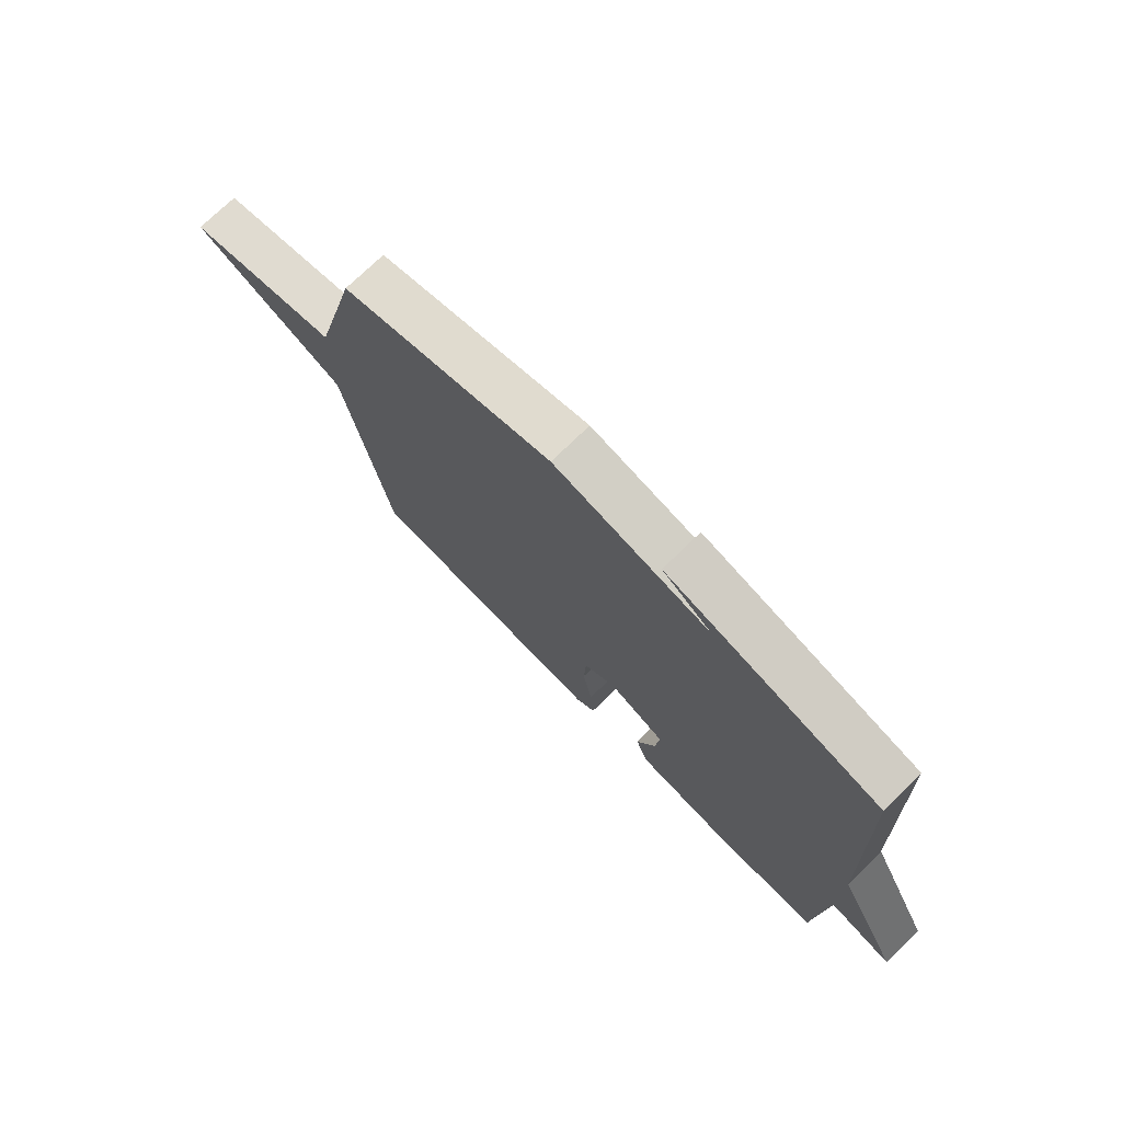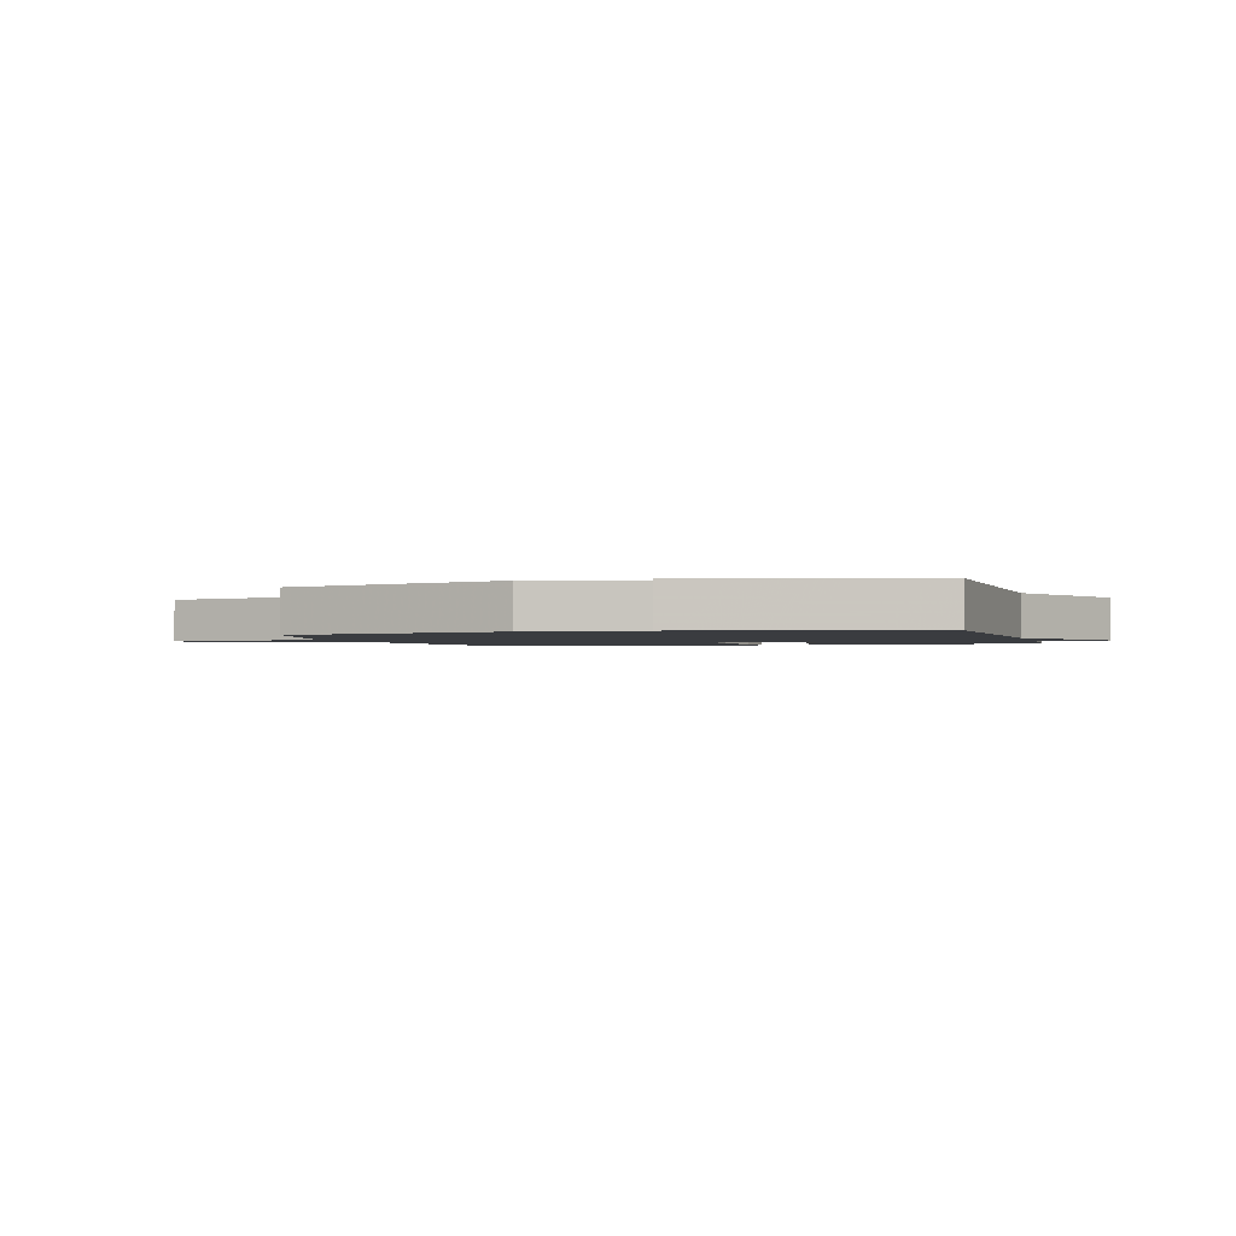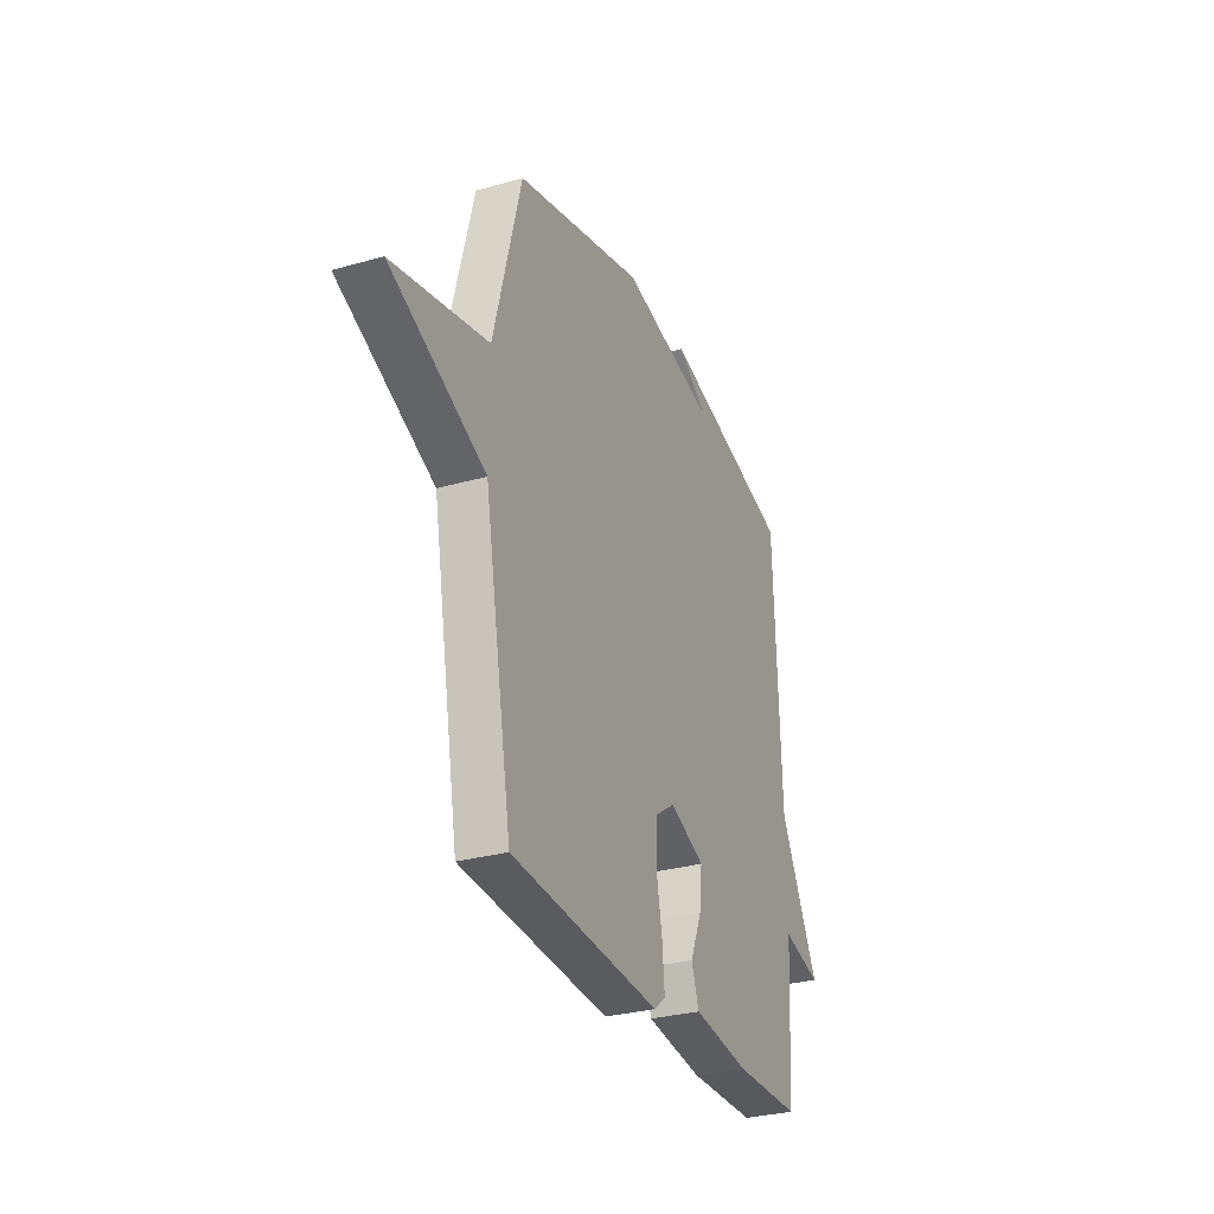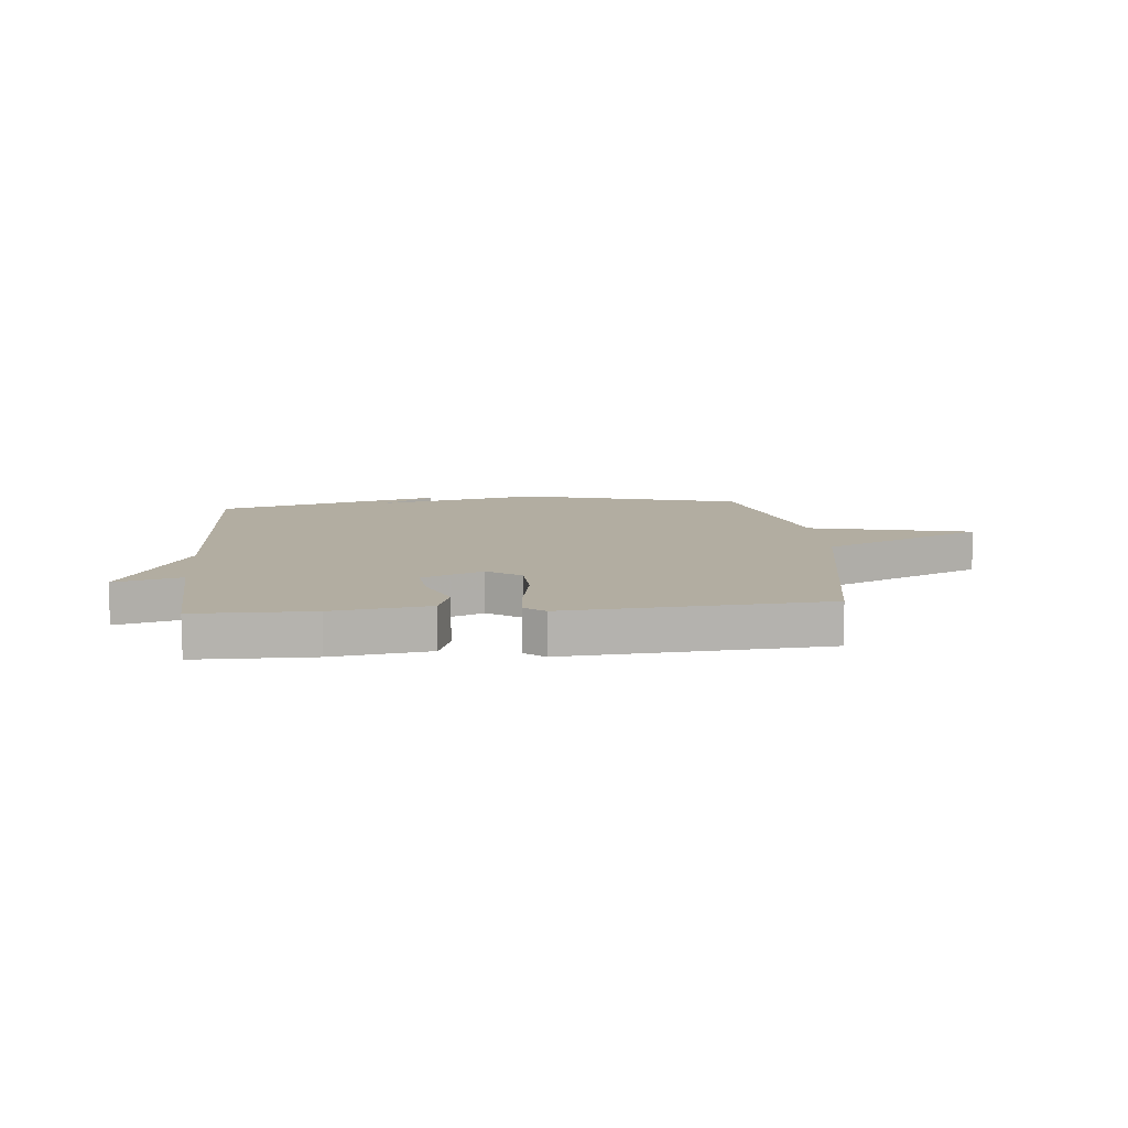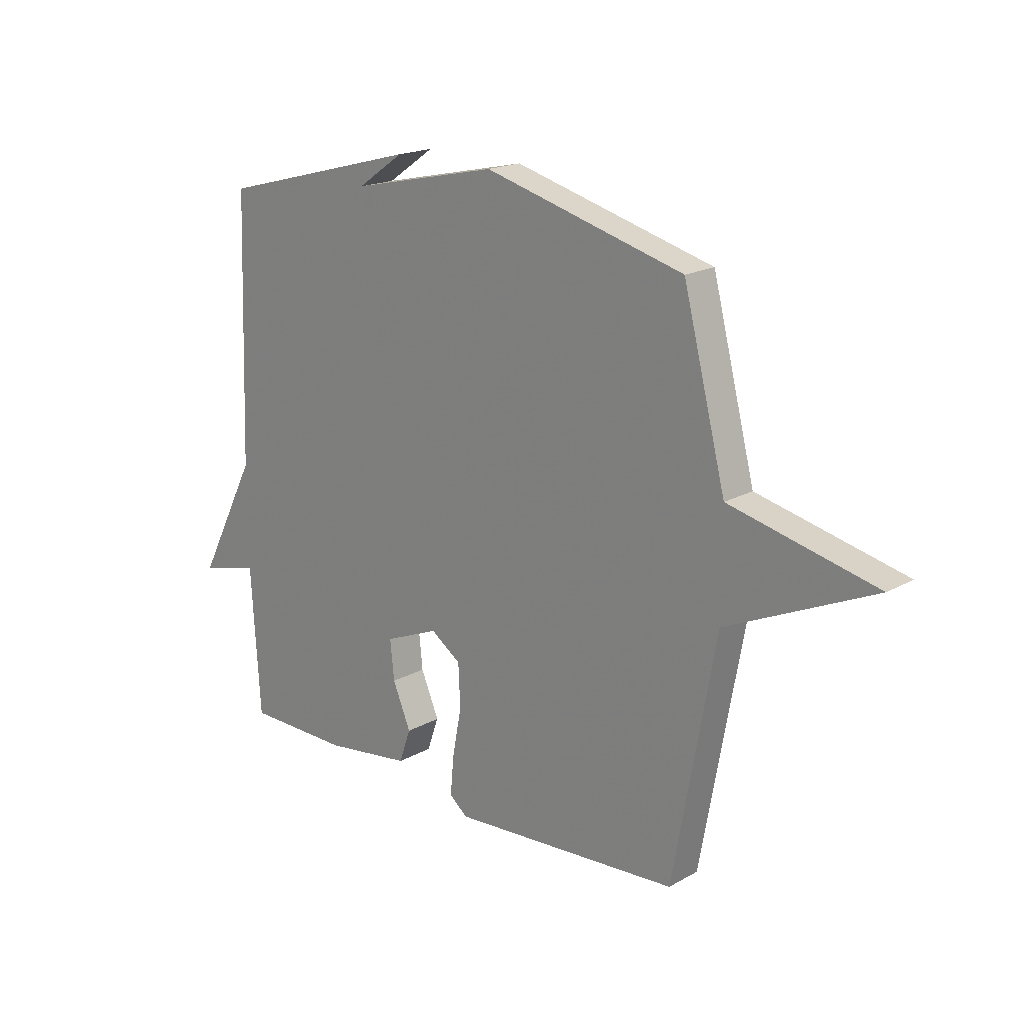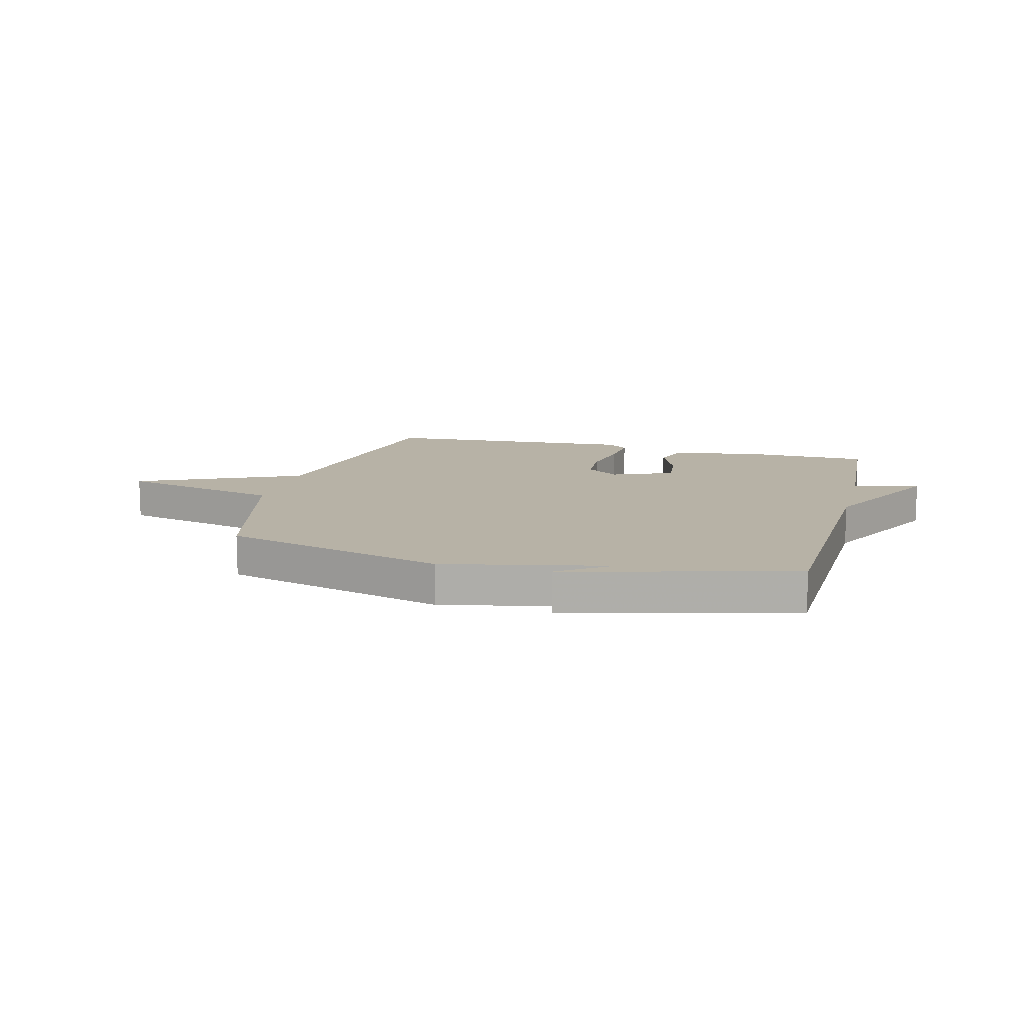
<metadata>
{"format":"obj","ext":"obj","renderer":"f3d","projection":"perspective","resolution":1024,"background":"white","views":[{"elev":73.5,"azim":45.6,"up":"+Z"},{"elev":-1.7,"azim":16.4,"up":"+Y"},{"elev":-29.7,"azim":-67.3,"up":"+Z"},{"elev":10.5,"azim":174.7,"up":"+Y"},{"elev":18.7,"azim":-136.6,"up":"+Z"},{"elev":12.5,"azim":14.7,"up":"+Y"}]}
</metadata>
<code>
v -0.5 0.07 0.5
v -0.103 0.07 0.607
v 0.19 0.07 0.543
v 0.097 0.07 0.607
v 0.5 0.07 0.5
v 0.518 0.07 -0.012
v 0.637 0.07 -0.243
v 0.518 0.07 -0.212
v 0.5 0.07 -0.5
v 0.292 0.07 -0.502
v 0.12 0.07 -0.478
v 0.097 0.07 -0.412
v 0.133 0.07 -0.327
v 0.141 0.07 -0.25
v 0.033 0.07 -0.205
v -0.027 0.07 -0.246
v -0.031 0.07 -0.33
v -0.013 0.07 -0.426
v -0.006 0.07 -0.503
v -0.042 0.07 -0.532
v -0.5 0.07 -0.5
v -0.585 0.07 -0.03
v -0.877 0.07 0.103
v -0.585 0.07 0.17
v -0.5 0 0.5
v -0.103 0 0.607
v 0.19 0 0.543
v 0.097 0 0.607
v 0.5 0 0.5
v 0.518 0 -0.012
v 0.637 0 -0.243
v 0.518 0 -0.212
v 0.5 0 -0.5
v 0.292 0 -0.502
v 0.12 0 -0.478
v 0.097 0 -0.412
v 0.133 0 -0.327
v 0.141 0 -0.25
v 0.033 0 -0.205
v -0.027 0 -0.246
v -0.031 0 -0.33
v -0.013 0 -0.426
v -0.006 0 -0.503
v -0.042 0 -0.532
v -0.5 0 -0.5
v -0.585 0 -0.03
v -0.877 0 0.103
v -0.585 0 0.17
f 22 23 24
f 22 24 1
f 21 22 1
f 20 21 1
f 19 20 1
f 18 19 1
f 17 18 1
f 16 17 1 2
f 15 16 2 3
f 14 15 3
f 11 12 13
f 10 11 13
f 9 10 13
f 8 9 13
f 8 13 14
f 6 7 8
f 6 8 14 3
f 3 4 5
f 3 5 6
f 48 47 46
f 25 48 46
f 25 46 45
f 25 45 44
f 25 44 43
f 25 43 42
f 25 42 41
f 26 25 41 40
f 27 26 40 39
f 27 39 38
f 37 36 35
f 37 35 34
f 37 34 33
f 37 33 32
f 38 37 32
f 32 31 30
f 27 38 32 30
f 29 28 27
f 30 29 27
f 1 25 26 2
f 2 26 27 3
f 3 27 28 4
f 4 28 29 5
f 5 29 30 6
f 6 30 31 7
f 7 31 32 8
f 8 32 33 9
f 9 33 34 10
f 10 34 35 11
f 11 35 36 12
f 12 36 37 13
f 13 37 38 14
f 14 38 39 15
f 15 39 40 16
f 16 40 41 17
f 17 41 42 18
f 18 42 43 19
f 19 43 44 20
f 20 44 45 21
f 21 45 46 22
f 22 46 47 23
f 23 47 48 24
f 24 48 25 1

</code>
